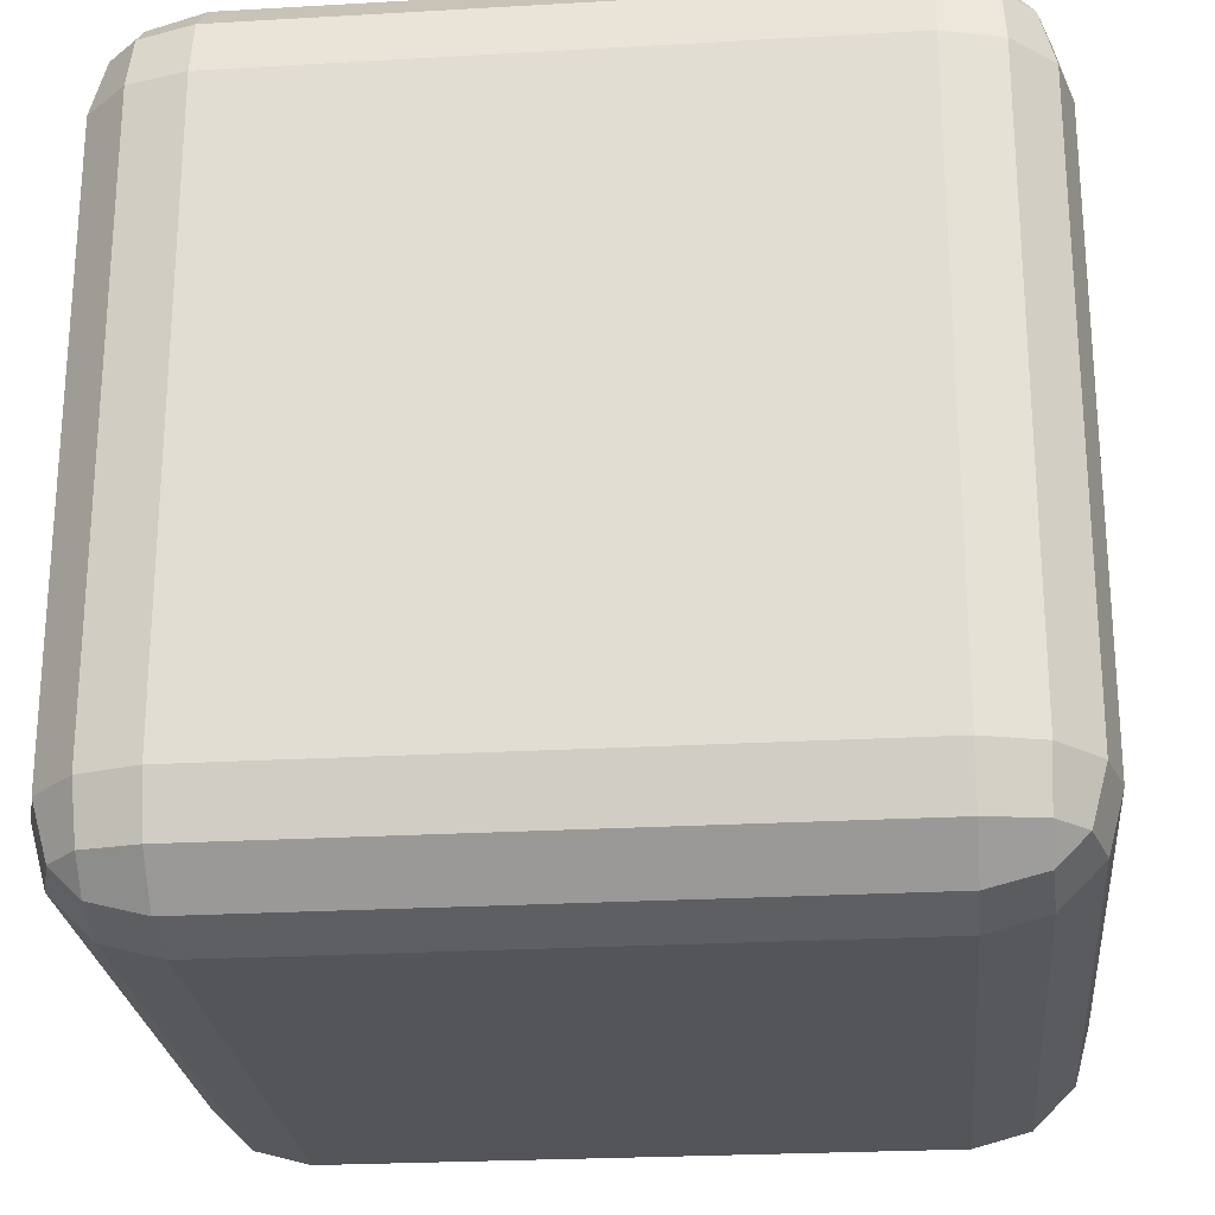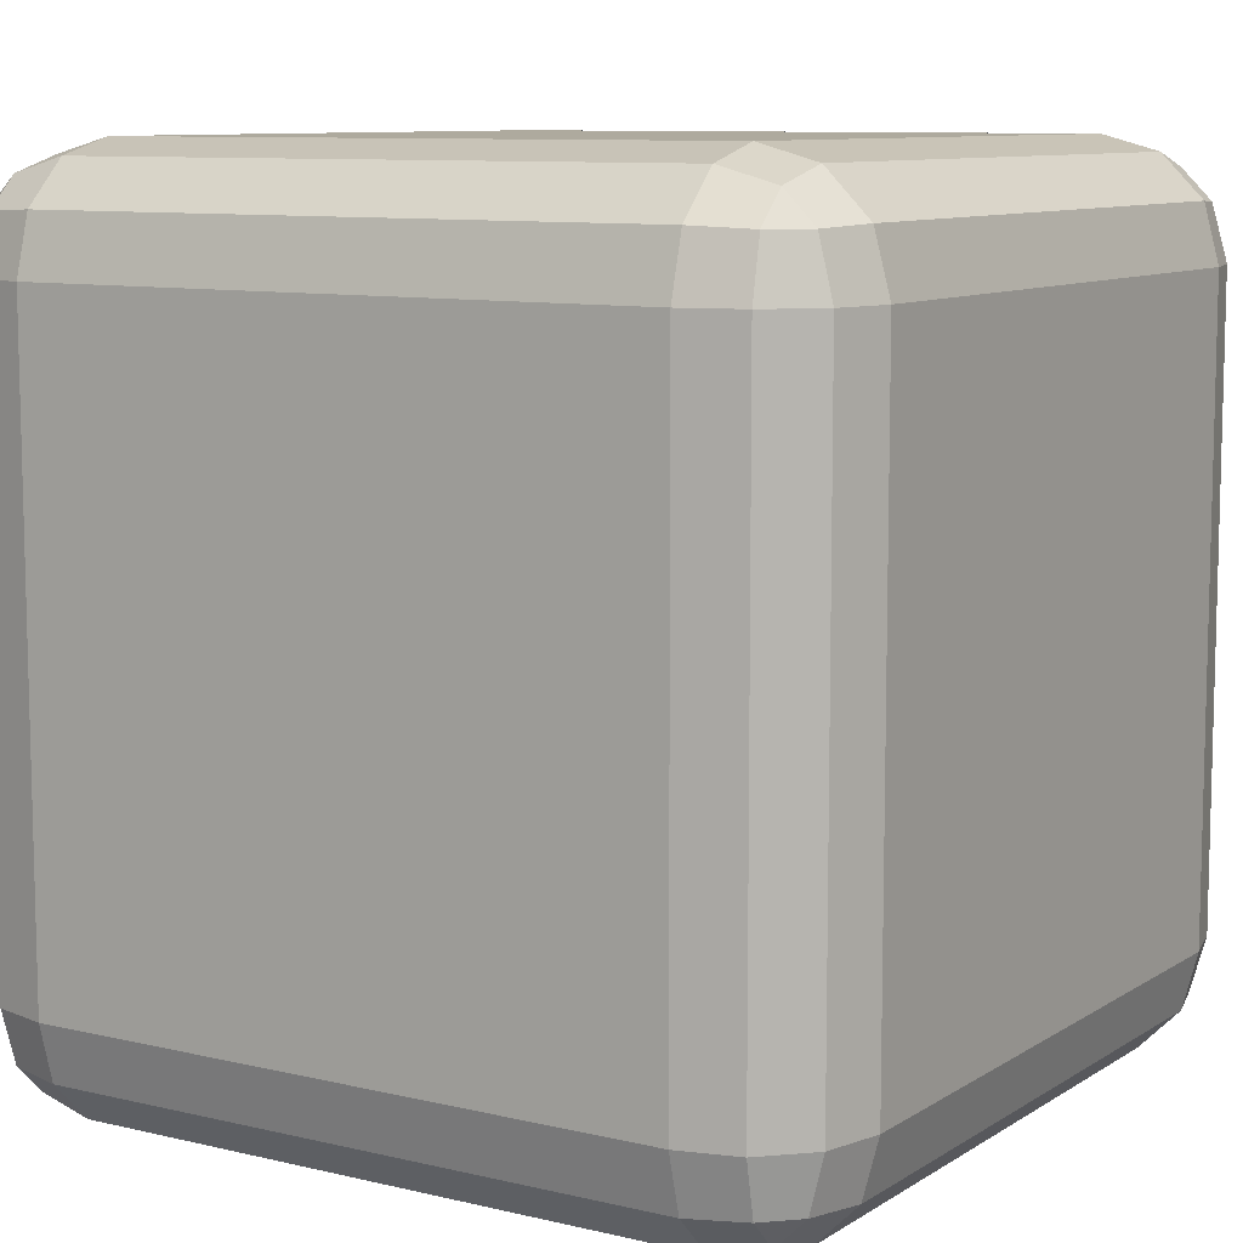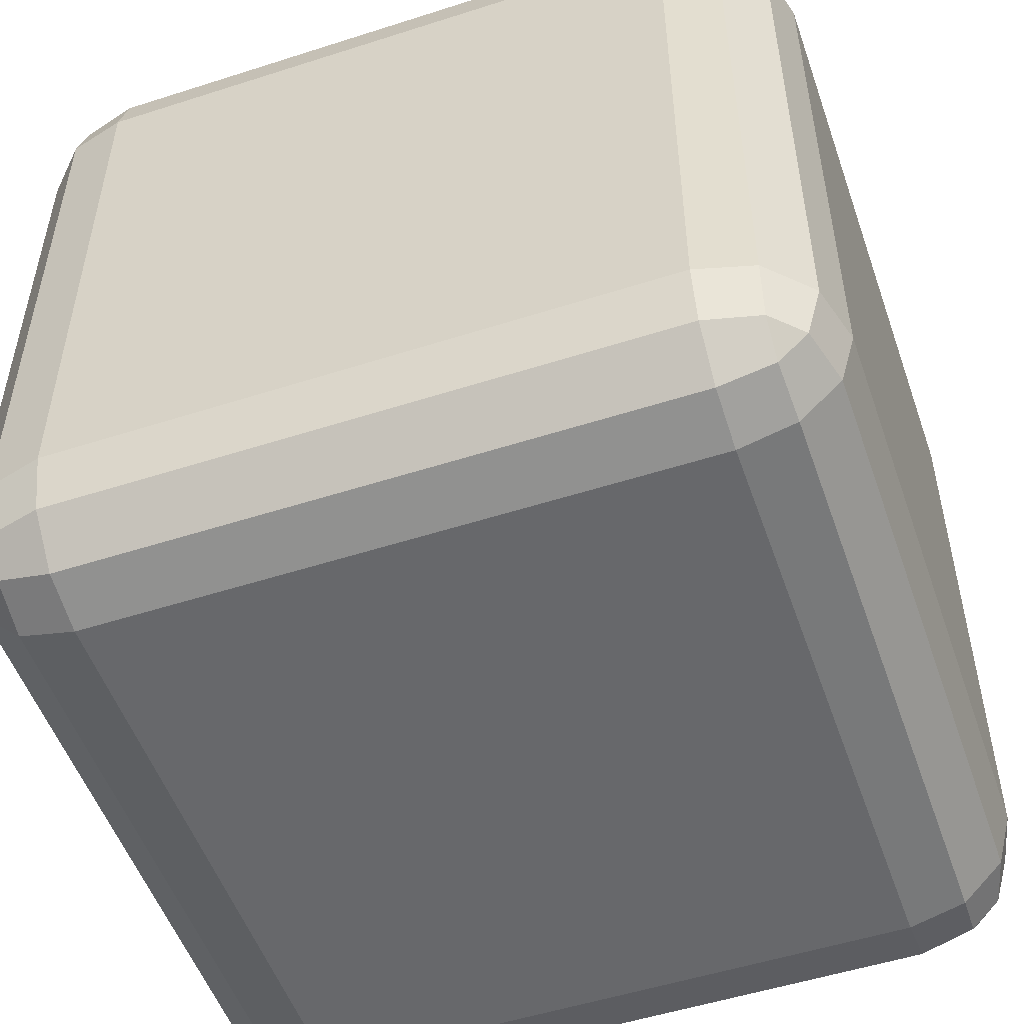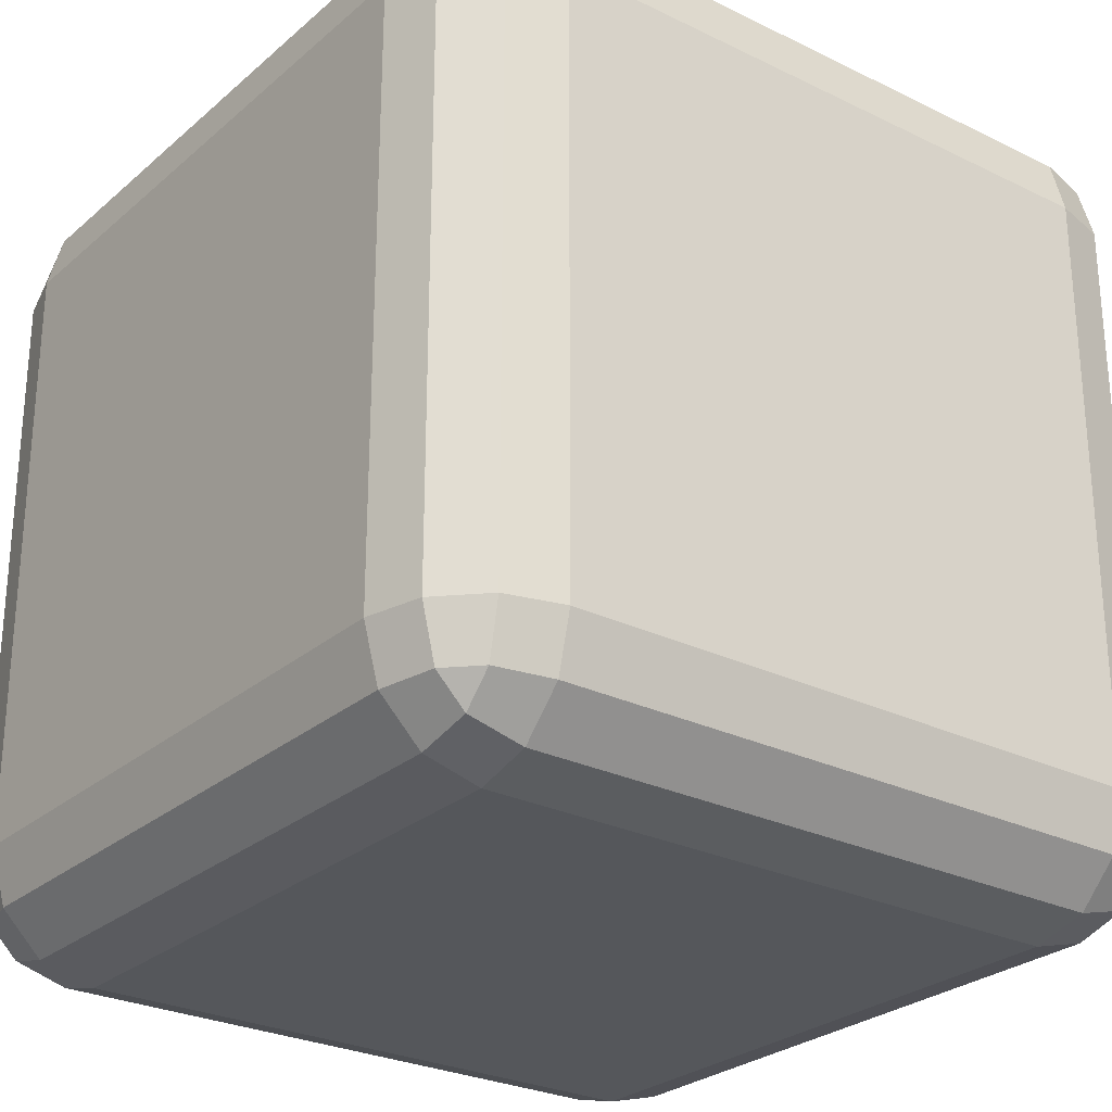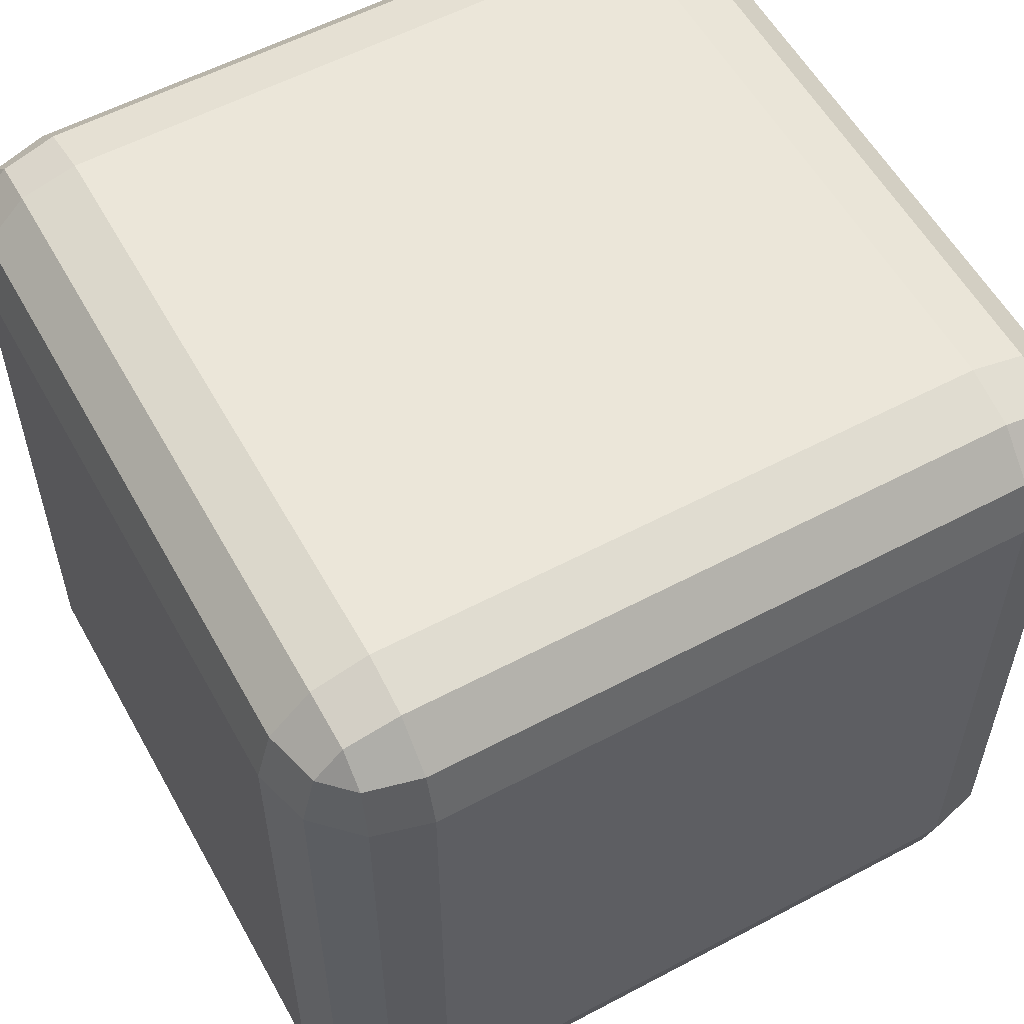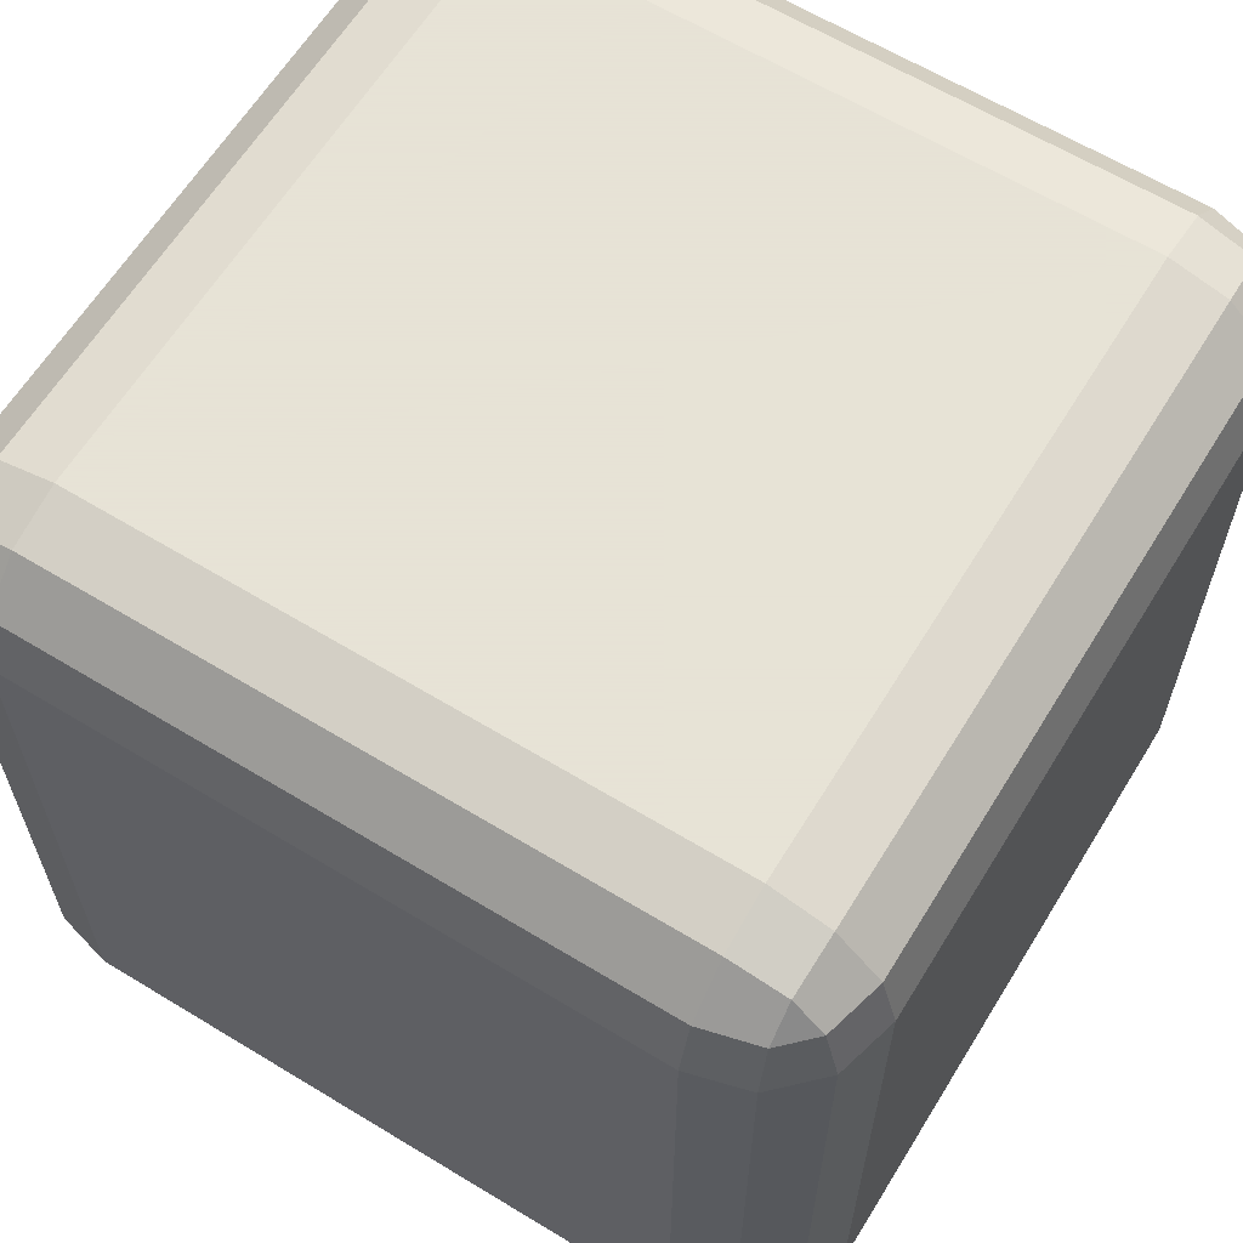
<metadata>
{"format":"obj","ext":"obj","renderer":"f3d","projection":"perspective","resolution":1024,"background":"white","views":[{"elev":-24.6,"azim":5.4,"up":"+Z"},{"elev":9.2,"azim":32.3,"up":"+Z"},{"elev":-52.4,"azim":-70.9,"up":"+Z"},{"elev":-26.9,"azim":142.7,"up":"+Z"},{"elev":57.0,"azim":151.1,"up":"+Y"},{"elev":62.8,"azim":121.6,"up":"+Z"}]}
</metadata>
<code>
o Cube
v 0.7287 0.7287 -1
v 0.7287 1 -0.7287
v 1 0.7287 -0.7287
v 0.7287 0.8642 -0.9638
v 0.8642 0.7287 -0.9638
v 0.8584 0.8584 -0.9285
v 0.8642 0.9638 -0.7287
v 0.7287 0.9638 -0.8642
v 0.8584 0.9285 -0.8584
v 0.9638 0.7287 -0.8642
v 0.9638 0.8642 -0.7287
v 0.9285 0.8584 -0.8584
v 0.7287 -1 -0.7287
v 0.7287 -0.7287 -1
v 1 -0.7287 -0.7287
v 0.7287 -0.9638 -0.8642
v 0.8642 -0.9638 -0.7287
v 0.8584 -0.9285 -0.8584
v 0.8642 -0.7287 -0.9638
v 0.7287 -0.8642 -0.9638
v 0.8584 -0.8584 -0.9285
v 0.9638 -0.8642 -0.7287
v 0.9638 -0.7287 -0.8642
v 0.9285 -0.8584 -0.8584
v 1 0.7287 0.7287
v 0.7287 1 0.7287
v 0.7287 0.7287 1
v 0.9638 0.8642 0.7287
v 0.9638 0.7287 0.8642
v 0.9285 0.8584 0.8584
v 0.7287 0.9638 0.8642
v 0.8642 0.9638 0.7287
v 0.8584 0.9285 0.8584
v 0.8642 0.7287 0.9638
v 0.7287 0.8642 0.9638
v 0.8584 0.8584 0.9285
v 1 -0.7287 0.7287
v 0.7287 -0.7287 1
v 0.7287 -1 0.7287
v 0.9638 -0.7287 0.8642
v 0.9638 -0.8642 0.7287
v 0.9285 -0.8584 0.8584
v 0.7287 -0.8642 0.9638
v 0.8642 -0.7287 0.9638
v 0.8584 -0.8584 0.9285
v 0.8642 -0.9638 0.7287
v 0.7287 -0.9638 0.8642
v 0.8584 -0.9285 0.8584
v -0.7287 0.7287 -1
v -1 0.7287 -0.7287
v -0.7287 1 -0.7287
v -0.8642 0.7287 -0.9638
v -0.7287 0.8642 -0.9638
v -0.8584 0.8584 -0.9285
v -0.9638 0.8642 -0.7287
v -0.9638 0.7287 -0.8642
v -0.9285 0.8584 -0.8584
v -0.7287 0.9638 -0.8642
v -0.8642 0.9638 -0.7287
v -0.8584 0.9285 -0.8584
v -1 -0.7287 -0.7287
v -0.7287 -0.7287 -1
v -0.7287 -1 -0.7287
v -0.9638 -0.7287 -0.8642
v -0.9638 -0.8642 -0.7287
v -0.9285 -0.8584 -0.8584
v -0.7287 -0.8642 -0.9638
v -0.8642 -0.7287 -0.9638
v -0.8584 -0.8584 -0.9285
v -0.8642 -0.9638 -0.7287
v -0.7287 -0.9638 -0.8642
v -0.8584 -0.9285 -0.8584
v -1 0.7287 0.7287
v -0.7287 0.7287 1
v -0.7287 1 0.7287
v -0.9638 0.7287 0.8642
v -0.9638 0.8642 0.7287
v -0.9285 0.8584 0.8584
v -0.7287 0.8642 0.9638
v -0.8642 0.7287 0.9638
v -0.8584 0.8584 0.9285
v -0.8642 0.9638 0.7287
v -0.7287 0.9638 0.8642
v -0.8584 0.9285 0.8584
v -0.7287 -1 0.7287
v -0.7287 -0.7287 1
v -1 -0.7287 0.7287
v -0.7287 -0.9638 0.8642
v -0.8642 -0.9638 0.7287
v -0.8584 -0.9285 0.8584
v -0.8642 -0.7287 0.9638
v -0.7287 -0.8642 0.9638
v -0.8584 -0.8584 0.9285
v -0.9638 -0.8642 0.7287
v -0.9638 -0.7287 0.8642
v -0.9285 -0.8584 0.8584
f 63 13 39 85
f 87 73 50 61
f 38 27 74 86
f 2 51 75 26
f 15 3 25 37
f 1 4 6 5
f 4 8 9 6
f 2 7 9 8
f 7 11 12 9
f 3 10 12 11
f 10 5 6 12
f 6 9 12
f 13 16 18 17
f 16 20 21 18
f 14 19 21 20
f 19 23 24 21
f 15 22 24 23
f 22 17 18 24
f 18 21 24
f 25 28 30 29
f 28 32 33 30
f 26 31 33 32
f 31 35 36 33
f 27 34 36 35
f 34 29 30 36
f 30 33 36
f 37 40 42 41
f 40 44 45 42
f 38 43 45 44
f 43 47 48 45
f 39 46 48 47
f 46 41 42 48
f 42 45 48
f 49 52 54 53
f 52 56 57 54
f 50 55 57 56
f 55 59 60 57
f 51 58 60 59
f 58 53 54 60
f 54 57 60
f 61 64 66 65
f 64 68 69 66
f 62 67 69 68
f 67 71 72 69
f 63 70 72 71
f 70 65 66 72
f 66 69 72
f 73 76 78 77
f 76 80 81 78
f 74 79 81 80
f 79 83 84 81
f 75 82 84 83
f 82 77 78 84
f 78 81 84
f 85 88 90 89
f 88 92 93 90
f 86 91 93 92
f 91 95 96 93
f 87 94 96 95
f 94 89 90 96
f 90 93 96
f 63 85 89 70
f 70 89 94 65
f 65 94 87 61
f 13 63 71 16
f 16 71 67 20
f 20 67 62 14
f 3 15 23 10
f 10 23 19 5
f 5 19 14 1
f 86 74 80 91
f 91 80 76 95
f 95 76 73 87
f 27 38 44 34
f 34 44 40 29
f 29 40 37 25
f 49 62 68 52
f 52 68 64 56
f 56 64 61 50
f 26 75 83 31
f 31 83 79 35
f 35 79 74 27
f 2 26 32 7
f 7 32 28 11
f 11 28 25 3
f 85 39 47 88
f 88 47 43 92
f 92 43 38 86
f 75 51 59 82
f 82 59 55 77
f 77 55 50 73
f 51 2 8 58
f 58 8 4 53
f 53 4 1 49
f 39 13 17 46
f 46 17 22 41
f 41 22 15 37
f 62 49 1 14

</code>
